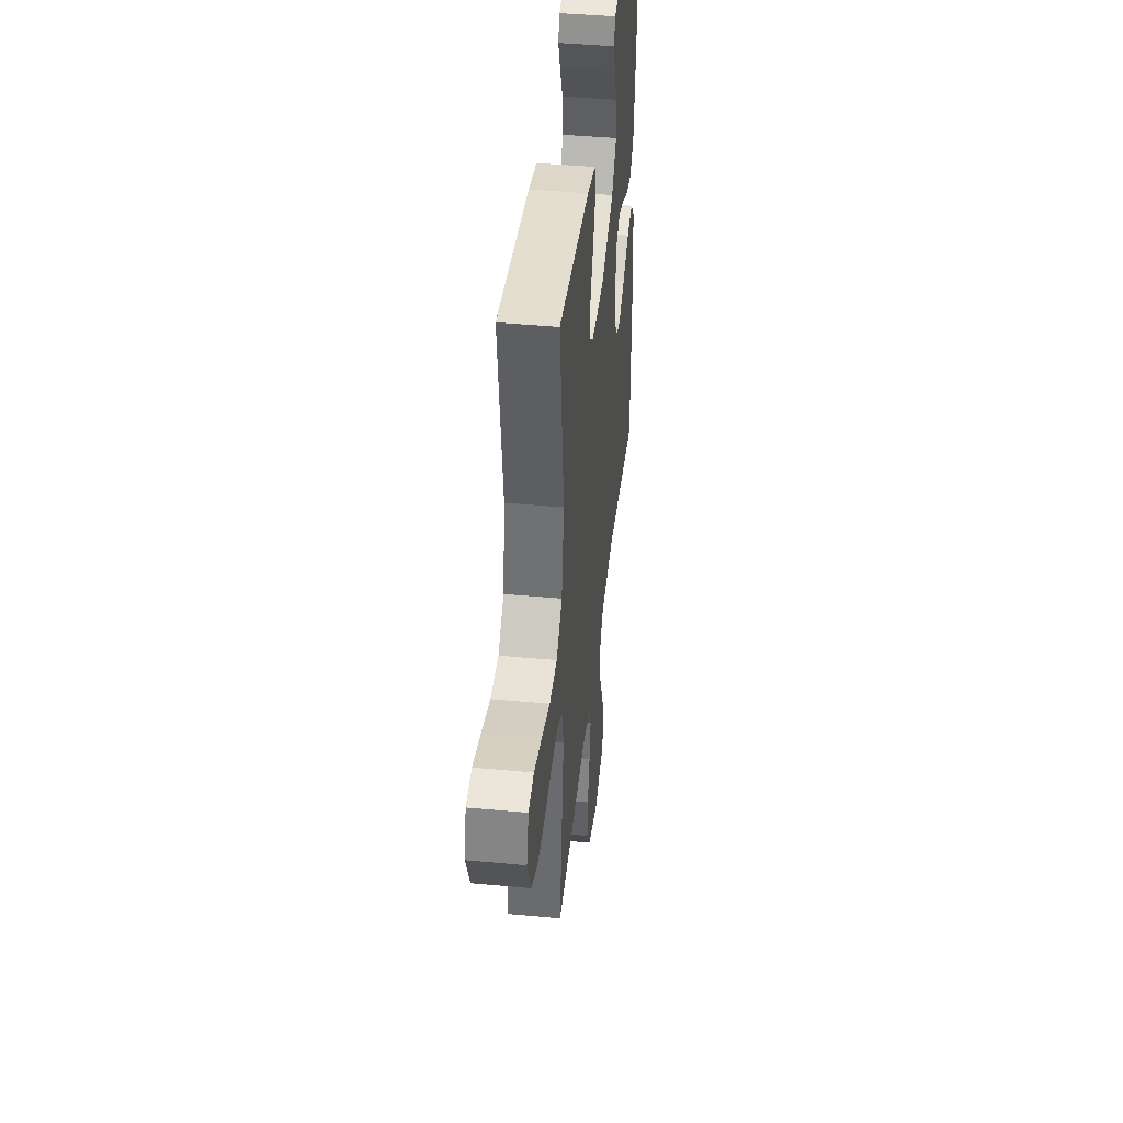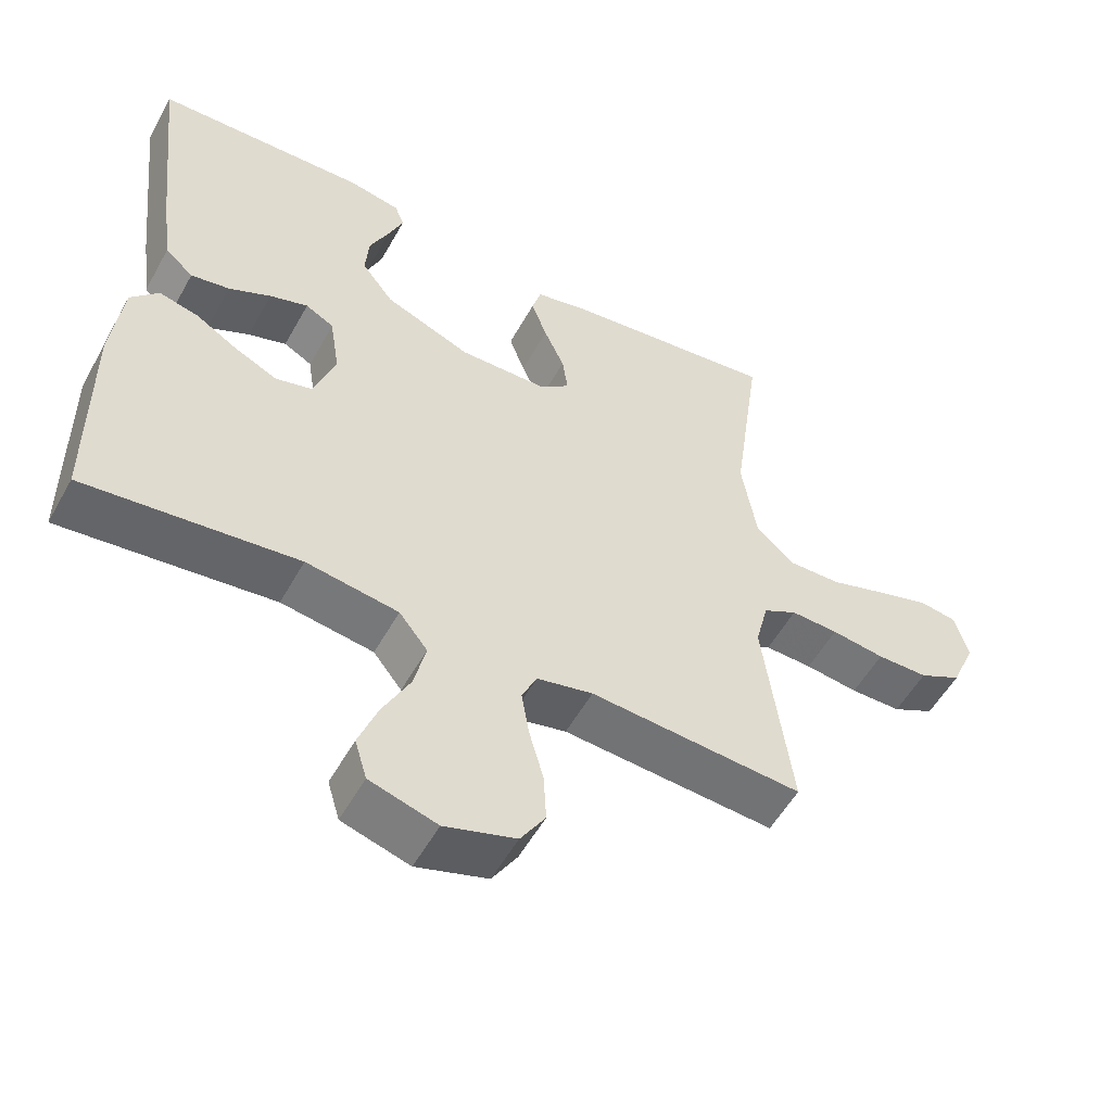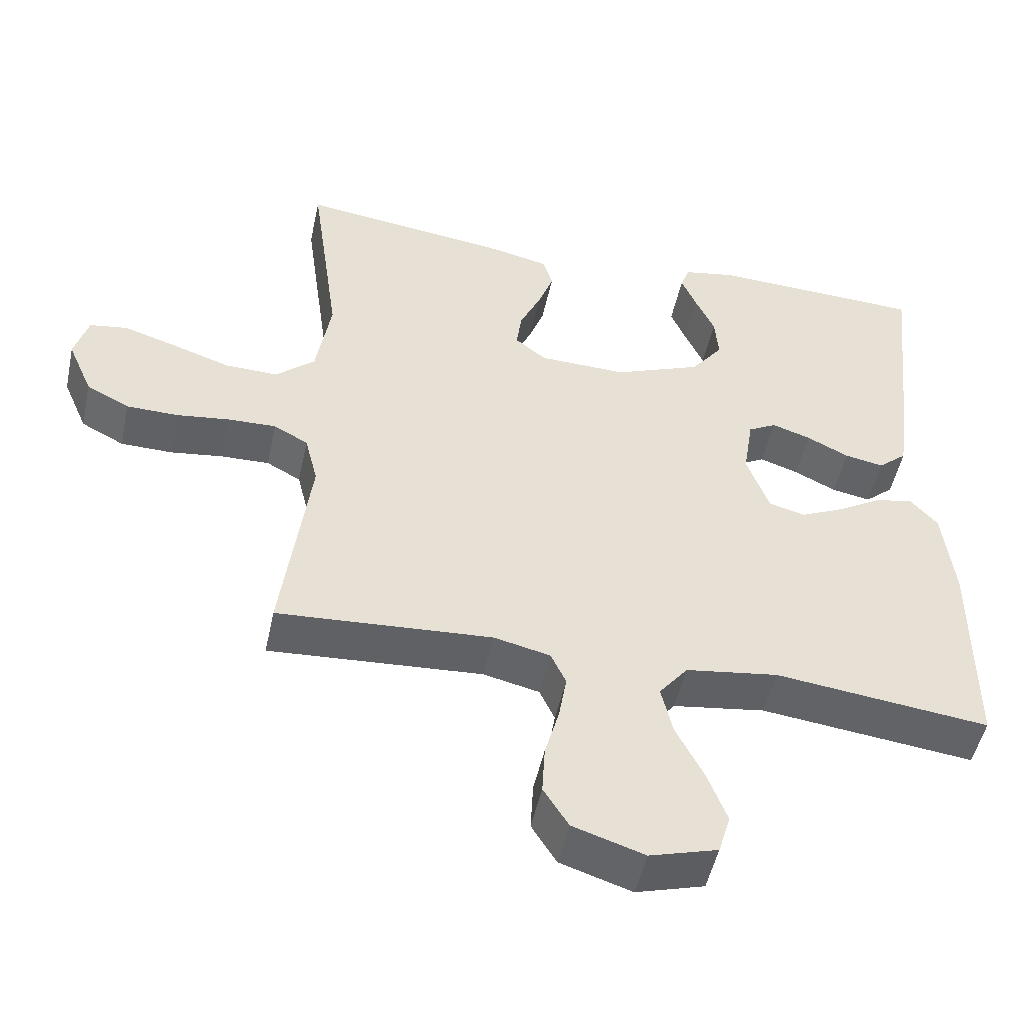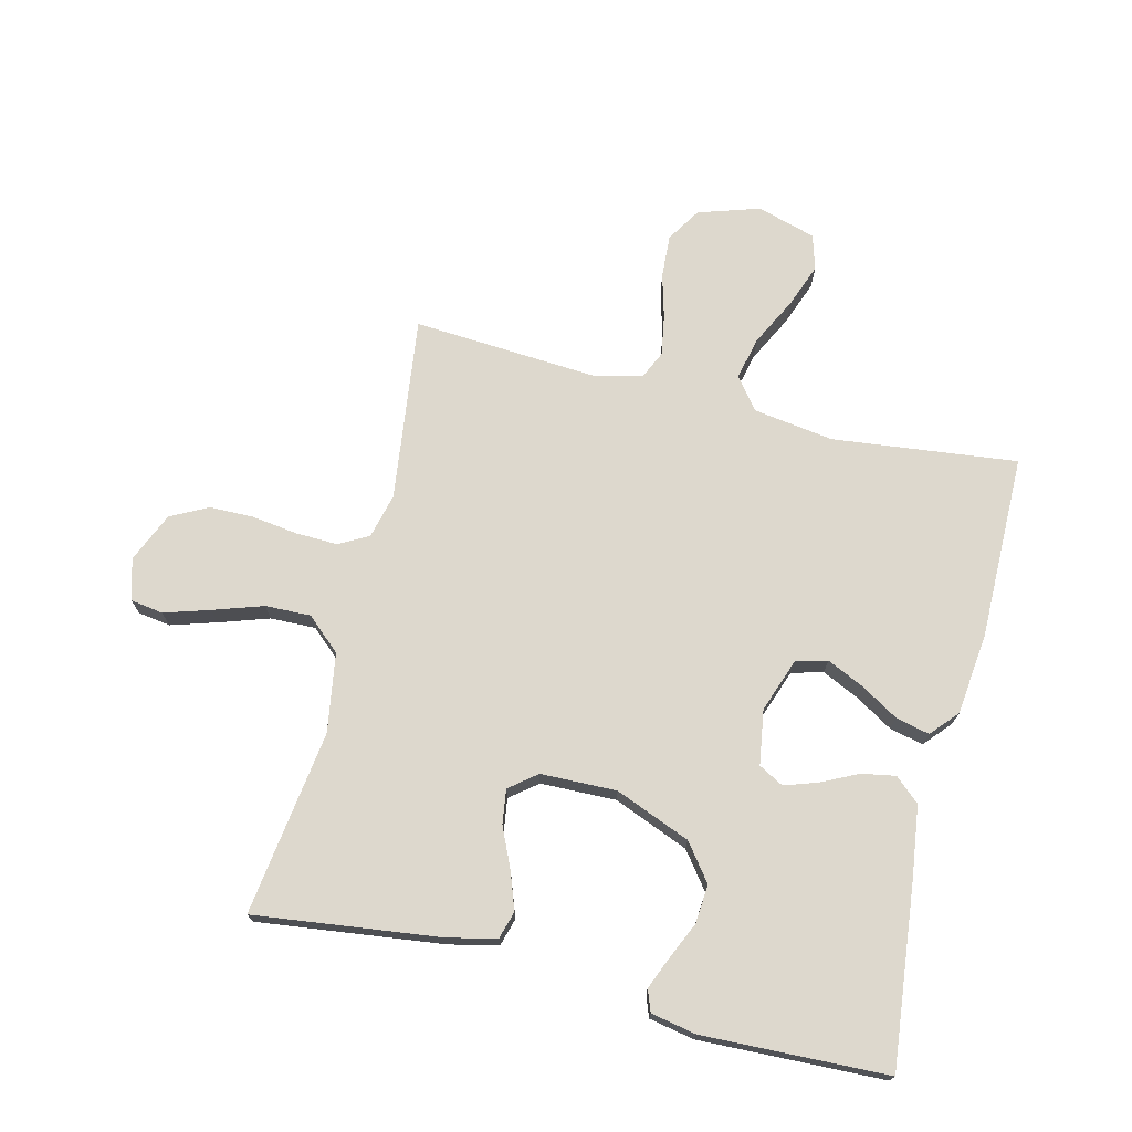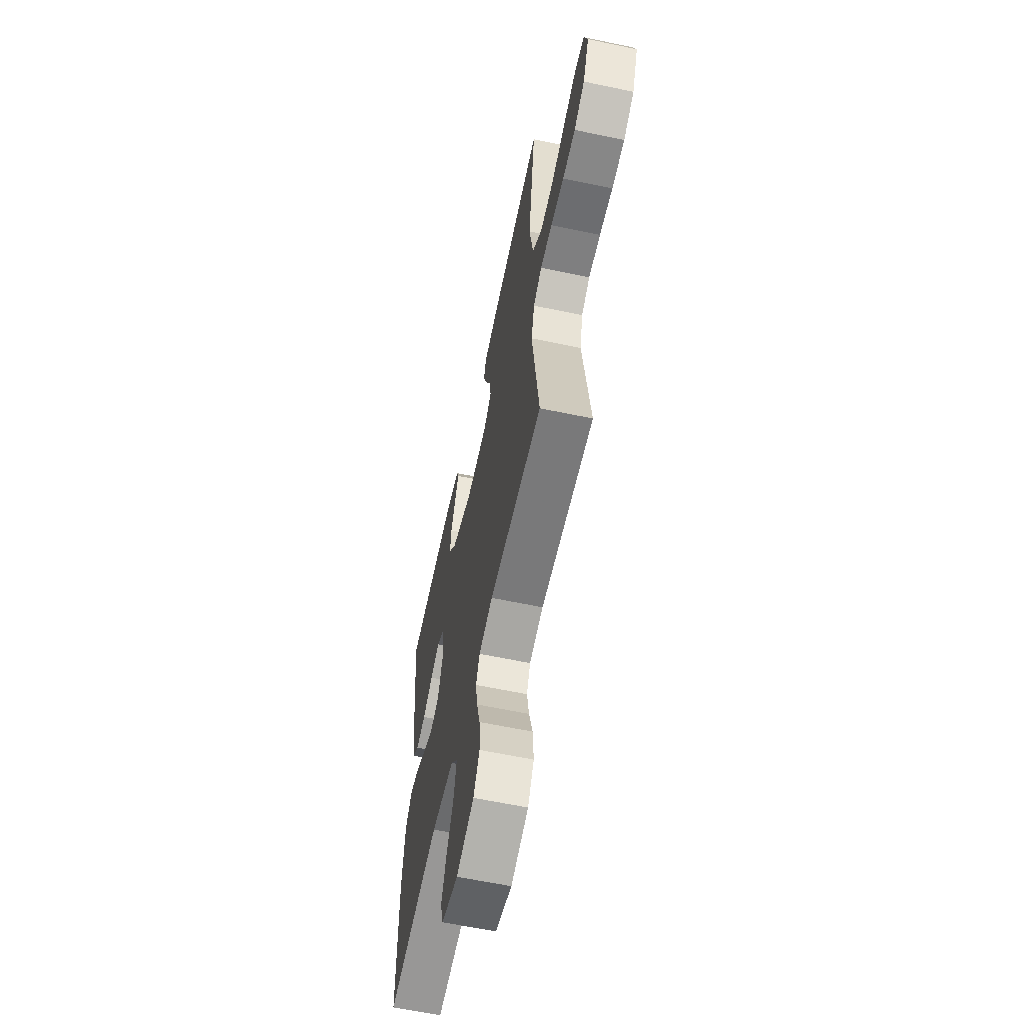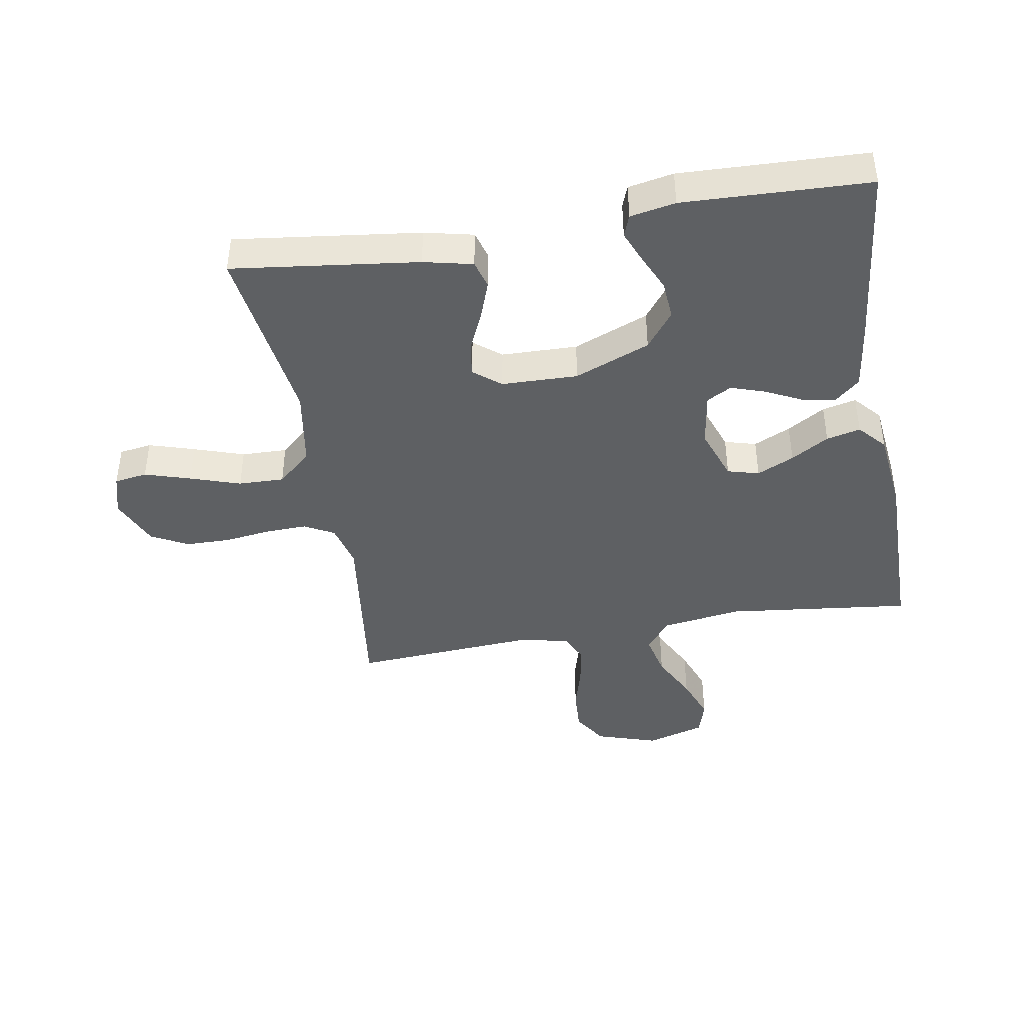
<metadata>
{"format":"obj","ext":"obj","renderer":"f3d","projection":"perspective","resolution":1024,"background":"white","views":[{"elev":43.3,"azim":-83.7,"up":"+Z"},{"elev":-54.4,"azim":151.3,"up":"+Z"},{"elev":-50.3,"azim":-12.1,"up":"+Z"},{"elev":72.3,"azim":13.9,"up":"+Y"},{"elev":-61.6,"azim":-102.1,"up":"+Z"},{"elev":-42.3,"azim":9.8,"up":"+Y"}]}
</metadata>
<code>
v -0.5 0.07 -0.5
v -0.461 0.07 -0.2
v -0.479 0.07 -0.127
v -0.527 0.07 -0.101
v -0.594 0.07 -0.103
v -0.669 0.07 -0.113
v -0.741 0.07 -0.112
v -0.801 0.07 -0.081
v -0.836 0.07 0
v -0.817 0.07 0.067
v -0.764 0.07 0.075
v -0.69 0.07 0.052
v -0.609 0.07 0.025
v -0.535 0.07 0.023
v -0.48 0.07 0.072
v -0.459 0.07 0.2
v -0.5 0.07 0.5
v -0.2 0.07 0.462
v -0.121 0.07 0.444
v -0.108 0.07 0.399
v -0.13 0.07 0.338
v -0.159 0.07 0.274
v -0.167 0.07 0.218
v -0.123 0.07 0.183
v 0 0.07 0.18
v 0.122 0.07 0.229
v 0.167 0.07 0.288
v 0.162 0.07 0.351
v 0.135 0.07 0.411
v 0.114 0.07 0.462
v 0.127 0.07 0.497
v 0.2 0.07 0.511
v 0.5 0.07 0.5
v 0.467 0.07 0.2
v 0.452 0.07 0.089
v 0.412 0.07 0.054
v 0.357 0.07 0.064
v 0.298 0.07 0.093
v 0.244 0.07 0.111
v 0.204 0.07 0.089
v 0.19 0.07 0
v 0.221 0.07 -0.087
v 0.272 0.07 -0.101
v 0.332 0.07 -0.073
v 0.393 0.07 -0.036
v 0.448 0.07 -0.023
v 0.487 0.07 -0.067
v 0.502 0.07 -0.2
v 0.5 0.07 -0.5
v 0.2 0.07 -0.465
v 0.07 0.07 -0.484
v 0.03 0.07 -0.535
v 0.046 0.07 -0.605
v 0.085 0.07 -0.682
v 0.112 0.07 -0.754
v 0.095 0.07 -0.811
v 0 0.07 -0.839
v -0.1 0.07 -0.807
v -0.135 0.07 -0.751
v -0.131 0.07 -0.681
v -0.111 0.07 -0.609
v -0.1 0.07 -0.544
v -0.121 0.07 -0.498
v -0.2 0.07 -0.48
v -0.5 0 -0.5
v -0.461 0 -0.2
v -0.479 0 -0.127
v -0.527 0 -0.101
v -0.594 0 -0.103
v -0.669 0 -0.113
v -0.741 0 -0.112
v -0.801 0 -0.081
v -0.836 0 0
v -0.817 0 0.067
v -0.764 0 0.075
v -0.69 0 0.052
v -0.609 0 0.025
v -0.535 0 0.023
v -0.48 0 0.072
v -0.459 0 0.2
v -0.5 0 0.5
v -0.2 0 0.462
v -0.121 0 0.444
v -0.108 0 0.399
v -0.13 0 0.338
v -0.159 0 0.274
v -0.167 0 0.218
v -0.123 0 0.183
v 0 0 0.18
v 0.122 0 0.229
v 0.167 0 0.288
v 0.162 0 0.351
v 0.135 0 0.411
v 0.114 0 0.462
v 0.127 0 0.497
v 0.2 0 0.511
v 0.5 0 0.5
v 0.467 0 0.2
v 0.452 0 0.089
v 0.412 0 0.054
v 0.357 0 0.064
v 0.298 0 0.093
v 0.244 0 0.111
v 0.204 0 0.089
v 0.19 0 0
v 0.221 0 -0.087
v 0.272 0 -0.101
v 0.332 0 -0.073
v 0.393 0 -0.036
v 0.448 0 -0.023
v 0.487 0 -0.067
v 0.502 0 -0.2
v 0.5 0 -0.5
v 0.2 0 -0.465
v 0.07 0 -0.484
v 0.03 0 -0.535
v 0.046 0 -0.605
v 0.085 0 -0.682
v 0.112 0 -0.754
v 0.095 0 -0.811
v 0 0 -0.839
v -0.1 0 -0.807
v -0.135 0 -0.751
v -0.131 0 -0.681
v -0.111 0 -0.609
v -0.1 0 -0.544
v -0.121 0 -0.498
v -0.2 0 -0.48
f 59 60 61
f 58 59 61
f 57 58 61
f 56 57 61
f 55 56 61
f 54 55 61
f 53 54 61
f 52 53 61 62
f 51 52 62 63
f 48 49 50
f 47 48 50
f 46 47 50
f 45 46 50
f 44 45 50
f 51 63 64
f 50 51 64
f 44 50 64
f 43 44 64
f 36 37 38
f 35 36 38
f 34 35 38
f 33 34 38
f 32 33 38
f 31 32 38
f 30 31 38
f 29 30 38
f 28 29 38
f 27 28 38 39
f 26 27 39 40
f 20 21 22
f 19 20 22
f 18 19 22
f 17 18 22
f 16 17 22
f 15 16 22 23
f 14 15 23 24
f 11 12 13
f 10 11 13
f 9 10 13
f 8 9 13
f 7 8 13
f 6 7 13
f 5 6 13
f 4 5 13 14
f 14 24 25
f 4 14 25
f 3 4 25
f 64 1 2
f 43 64 2
f 42 43 2
f 26 40 41
f 25 26 41
f 25 41 42
f 3 25 42
f 2 3 42
f 125 124 123
f 125 123 122
f 125 122 121
f 125 121 120
f 125 120 119
f 125 119 118
f 125 118 117
f 126 125 117 116
f 127 126 116 115
f 114 113 112
f 114 112 111
f 114 111 110
f 114 110 109
f 114 109 108
f 128 127 115
f 128 115 114
f 128 114 108
f 128 108 107
f 102 101 100
f 102 100 99
f 102 99 98
f 102 98 97
f 102 97 96
f 102 96 95
f 102 95 94
f 102 94 93
f 102 93 92
f 103 102 92 91
f 104 103 91 90
f 86 85 84
f 86 84 83
f 86 83 82
f 86 82 81
f 86 81 80
f 87 86 80 79
f 88 87 79 78
f 77 76 75
f 77 75 74
f 77 74 73
f 77 73 72
f 77 72 71
f 77 71 70
f 77 70 69
f 78 77 69 68
f 89 88 78
f 89 78 68
f 89 68 67
f 66 65 128
f 66 128 107
f 66 107 106
f 105 104 90
f 105 90 89
f 106 105 89
f 106 89 67
f 106 67 66
f 1 65 66 2
f 2 66 67 3
f 3 67 68 4
f 4 68 69 5
f 5 69 70 6
f 6 70 71 7
f 7 71 72 8
f 8 72 73 9
f 9 73 74 10
f 10 74 75 11
f 11 75 76 12
f 12 76 77 13
f 13 77 78 14
f 14 78 79 15
f 15 79 80 16
f 16 80 81 17
f 17 81 82 18
f 18 82 83 19
f 19 83 84 20
f 20 84 85 21
f 21 85 86 22
f 22 86 87 23
f 23 87 88 24
f 24 88 89 25
f 25 89 90 26
f 26 90 91 27
f 27 91 92 28
f 28 92 93 29
f 29 93 94 30
f 30 94 95 31
f 31 95 96 32
f 32 96 97 33
f 33 97 98 34
f 34 98 99 35
f 35 99 100 36
f 36 100 101 37
f 37 101 102 38
f 38 102 103 39
f 39 103 104 40
f 40 104 105 41
f 41 105 106 42
f 42 106 107 43
f 43 107 108 44
f 44 108 109 45
f 45 109 110 46
f 46 110 111 47
f 47 111 112 48
f 48 112 113 49
f 49 113 114 50
f 50 114 115 51
f 51 115 116 52
f 52 116 117 53
f 53 117 118 54
f 54 118 119 55
f 55 119 120 56
f 56 120 121 57
f 57 121 122 58
f 58 122 123 59
f 59 123 124 60
f 60 124 125 61
f 61 125 126 62
f 62 126 127 63
f 63 127 128 64
f 64 128 65 1

</code>
